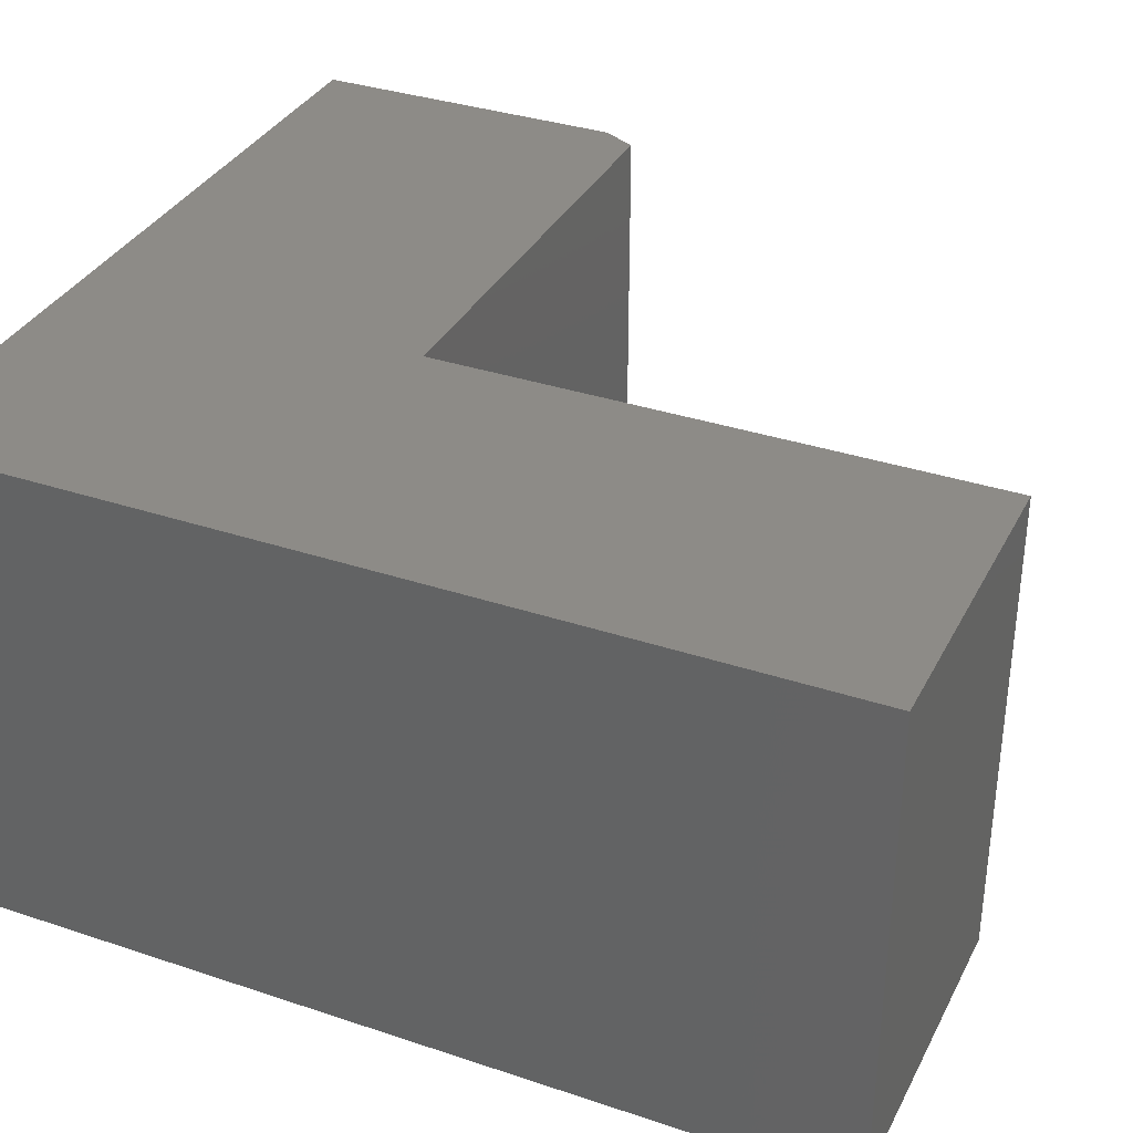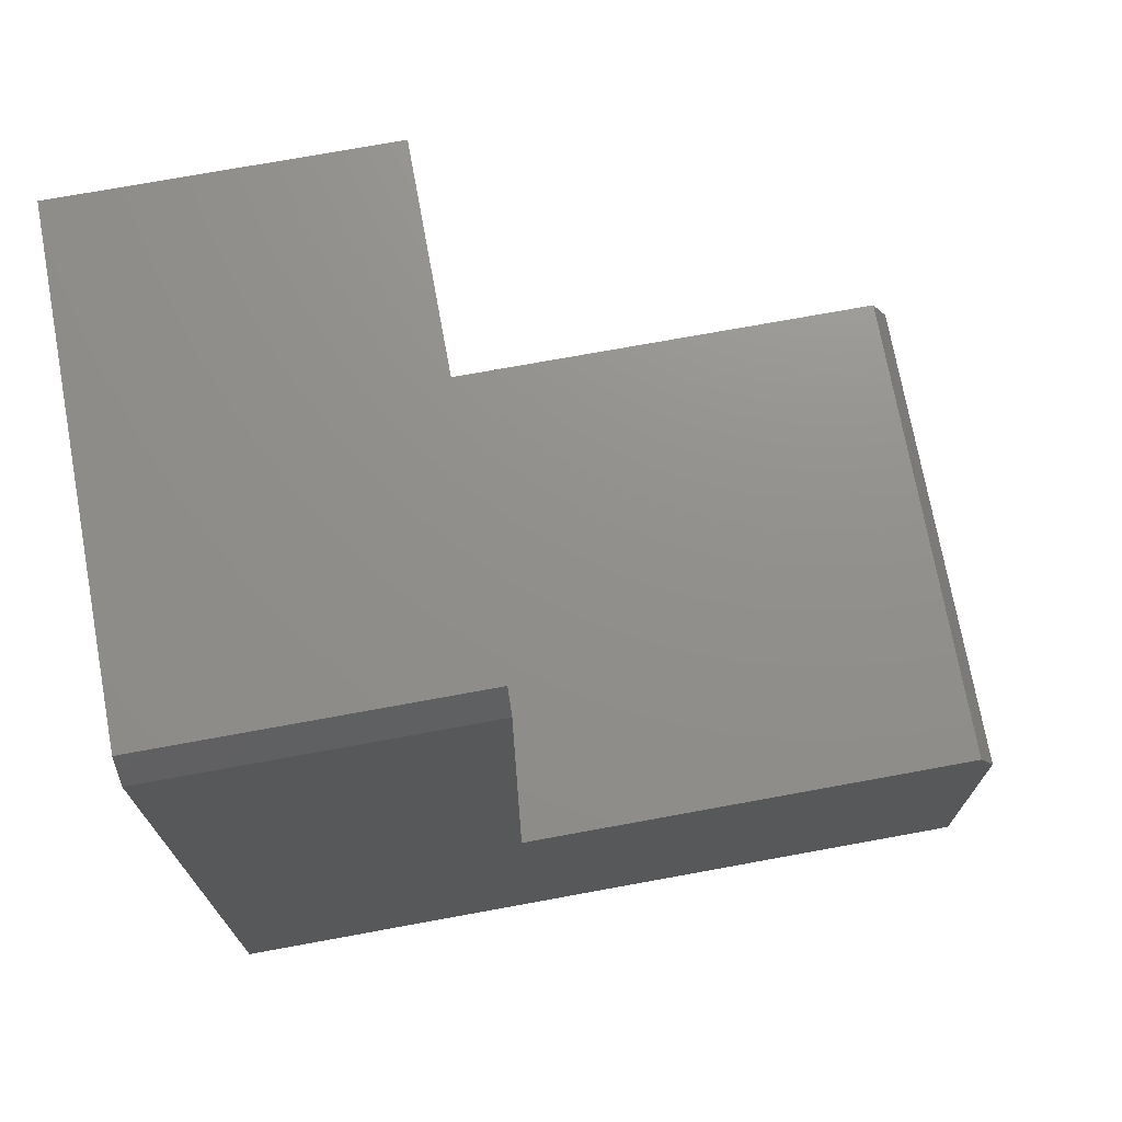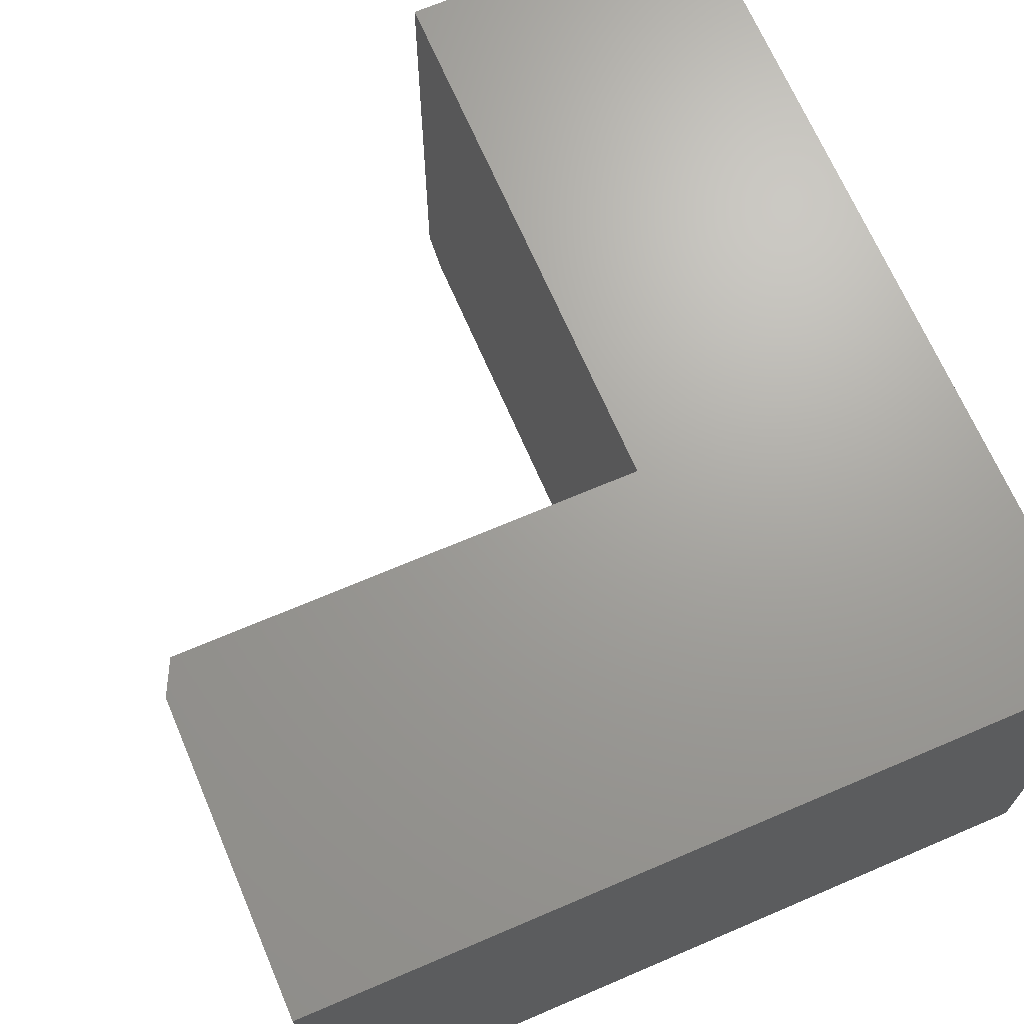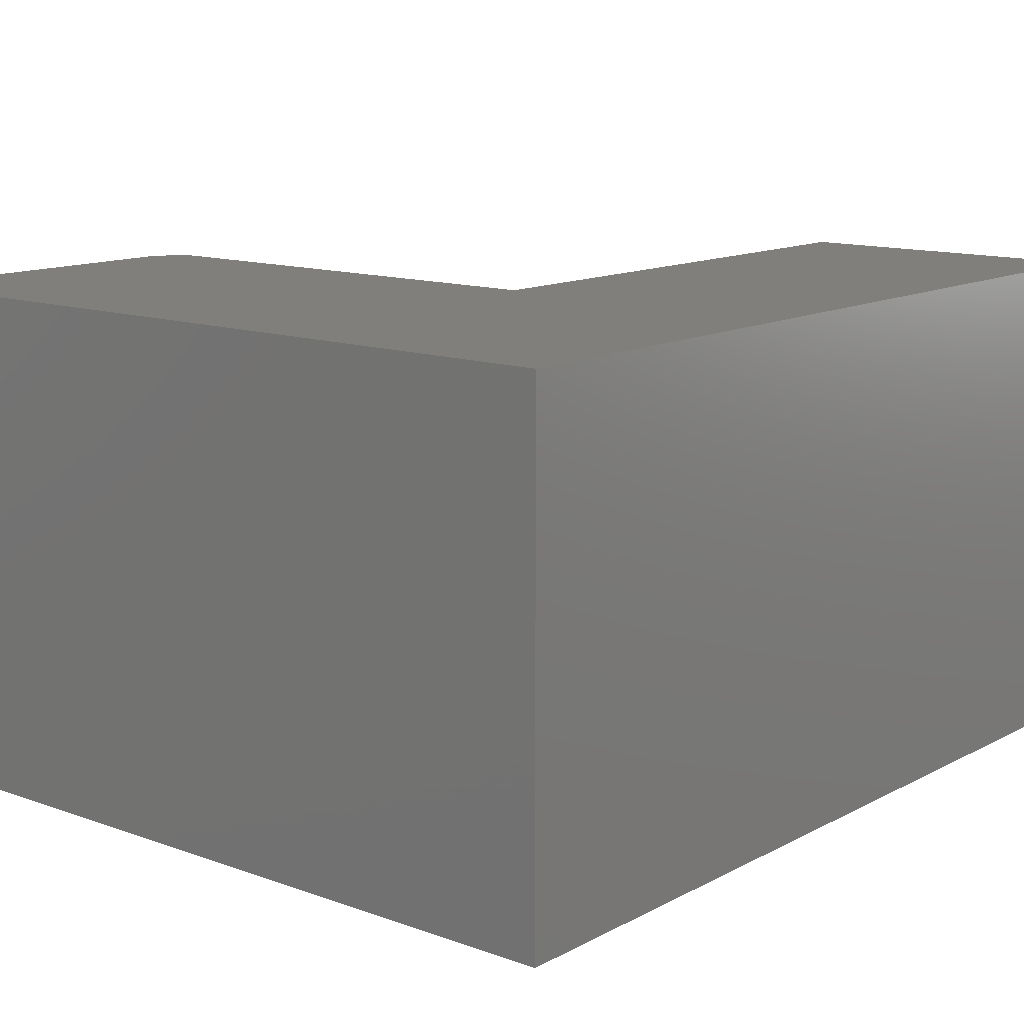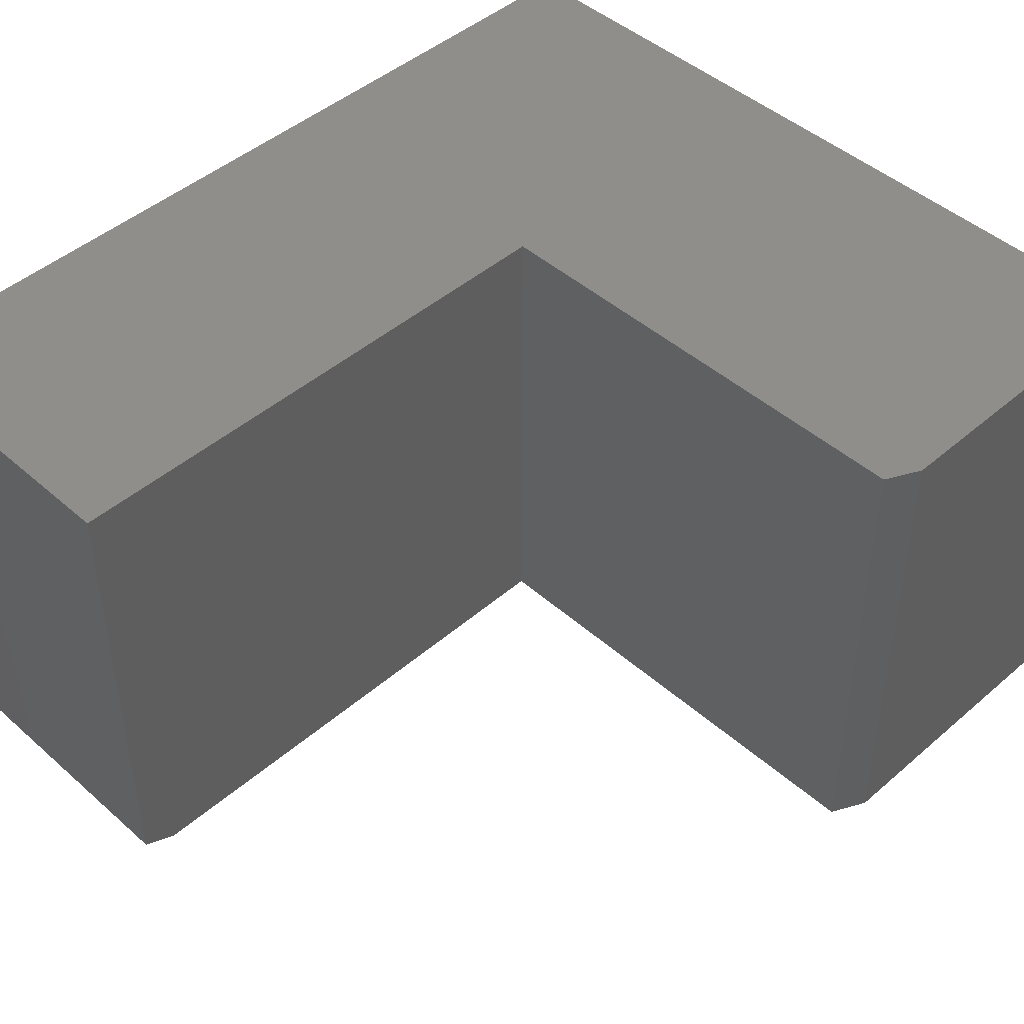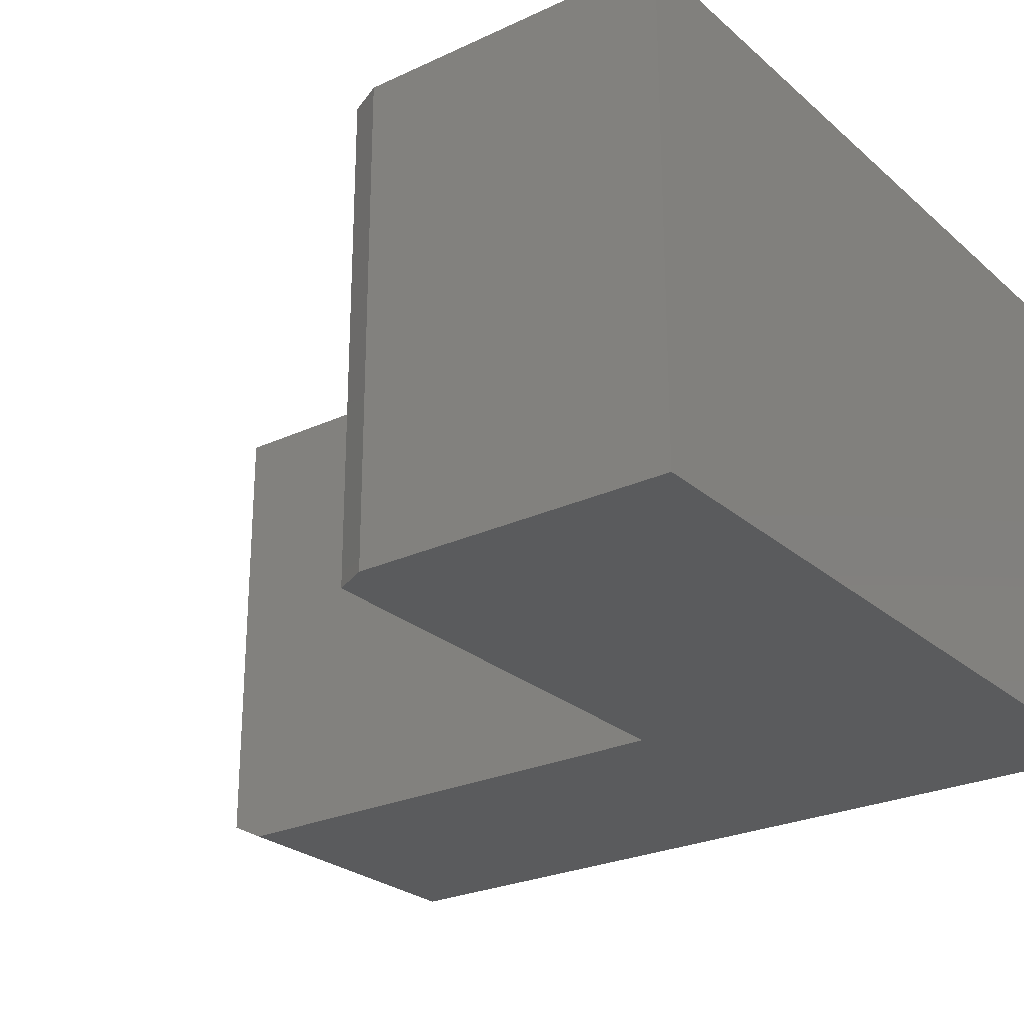
<metadata>
{"format":"stl","ext":"stl","renderer":"f3d","projection":"perspective","resolution":1024,"background":"white","views":[{"elev":34.5,"azim":-65.8,"up":"+Y"},{"elev":72.6,"azim":-10.4,"up":"+Z"},{"elev":68.3,"azim":156.8,"up":"+Y"},{"elev":12.7,"azim":-140.3,"up":"+Y"},{"elev":45.9,"azim":45.3,"up":"+Y"},{"elev":-25.8,"azim":126.6,"up":"+Y"}]}
</metadata>
<code>
# stl→obj: 18 verts, 32 faces
v -0.003618 -0.6797 0.001151
v -0.003618 -0.6797 0.7031
v -0.4297 -0.6797 0.7031
v -0.4297 -0.6797 0.001151
v 0.6549 -0.6797 -0.04572
v 0.6314 -0.6797 0.001151
v -0.4297 -0.6797 -0.4766
v 0.6549 -0.6797 -0.4766
v -0.003618 5.017e-17 0.001151
v 0.6314 8.542e-17 0.001151
v 0.6549 8.412e-17 -0.04572
v -0.4297 2.652e-17 0.001151
v -0.4297 6.809e-17 0.75
v -0.003618 9.174e-17 0.75
v -0.4297 0 -0.4766
v 0.6549 6.02e-17 -0.4766
v -0.4297 -0.6562 0.75
v -0.003618 -0.6562 0.75
f 1 2 3
f 1 3 4
f 1 4 5
f 1 5 6
f 7 8 4
f 4 8 5
f 9 10 11
f 9 11 12
f 9 12 13
f 9 13 14
f 15 12 16
f 16 12 11
f 10 9 6
f 6 9 1
f 16 11 8
f 8 11 5
f 5 11 6
f 6 11 10
f 12 4 13
f 13 4 3
f 13 3 17
f 14 13 18
f 18 13 17
f 1 9 2
f 2 9 14
f 2 14 18
f 3 2 17
f 17 2 18
f 4 12 7
f 7 12 15
f 7 15 8
f 8 15 16

</code>
